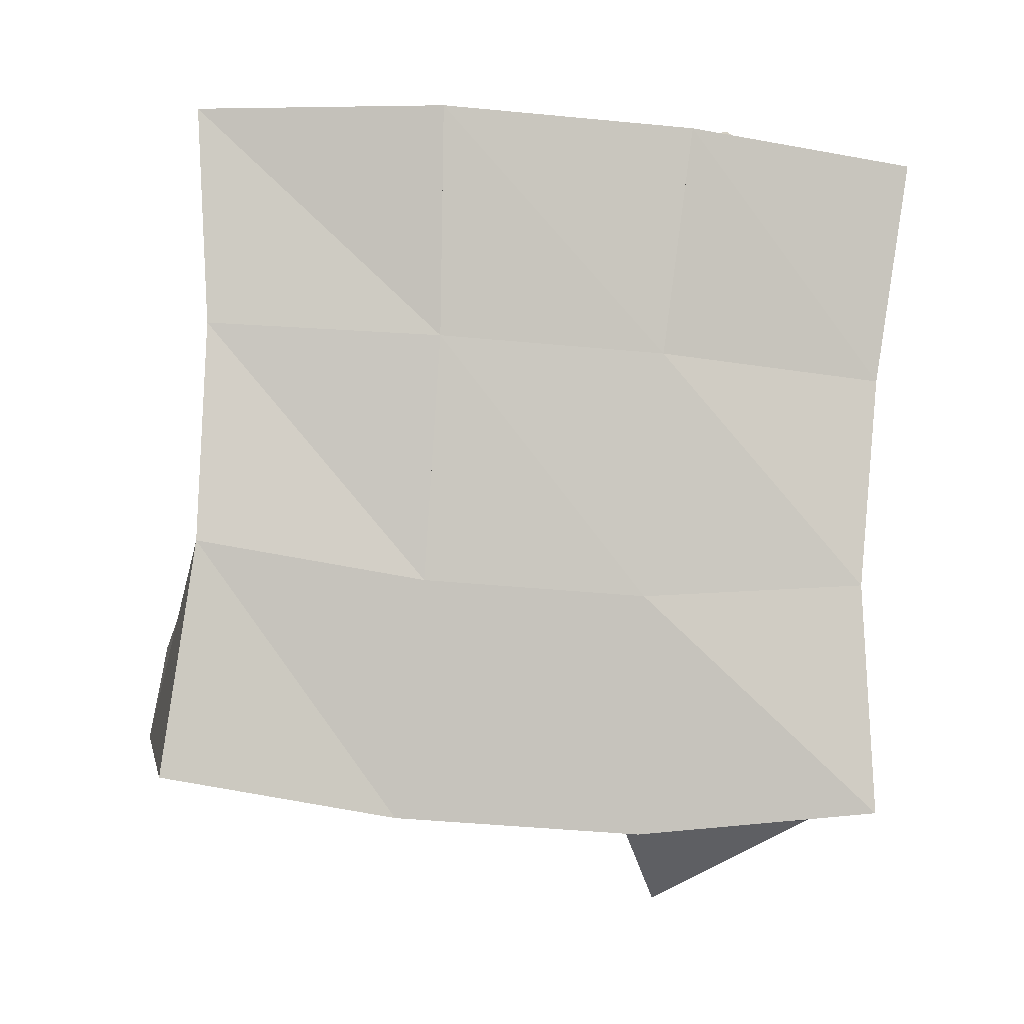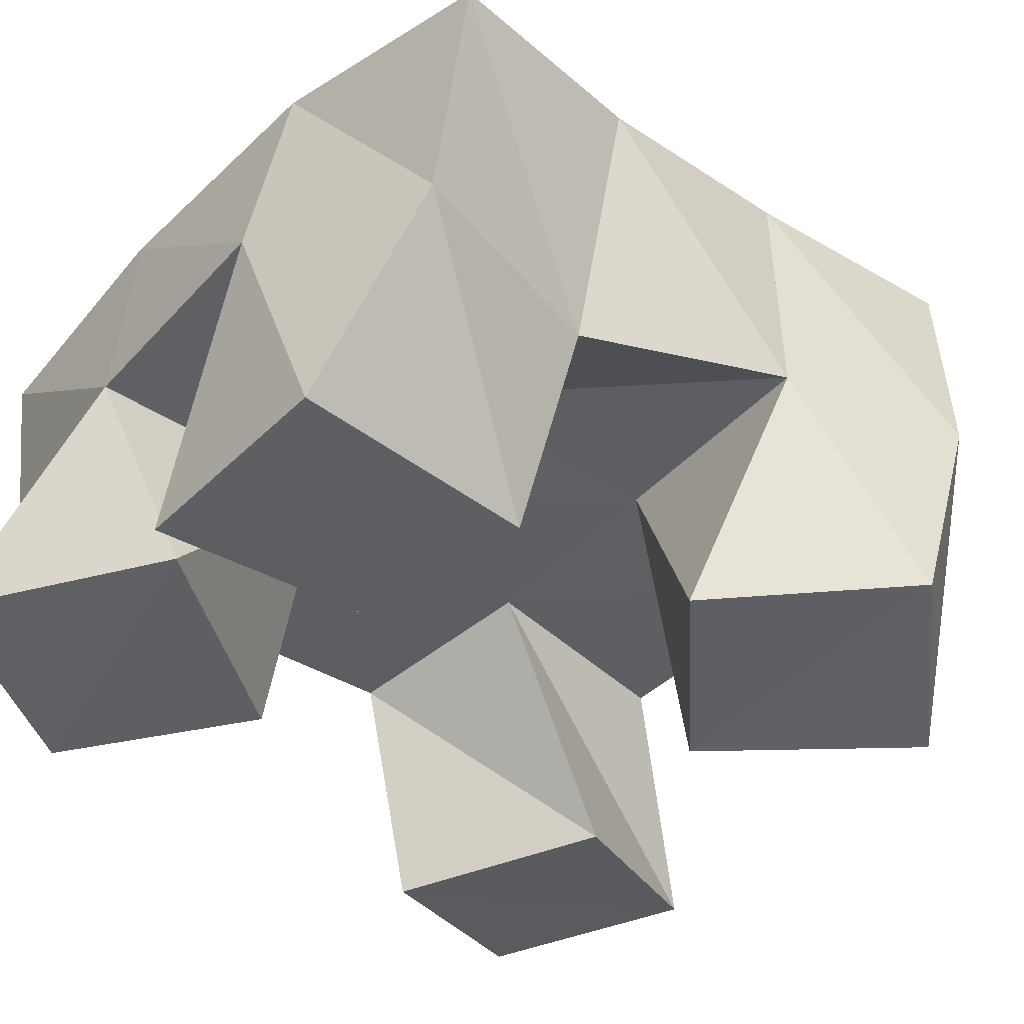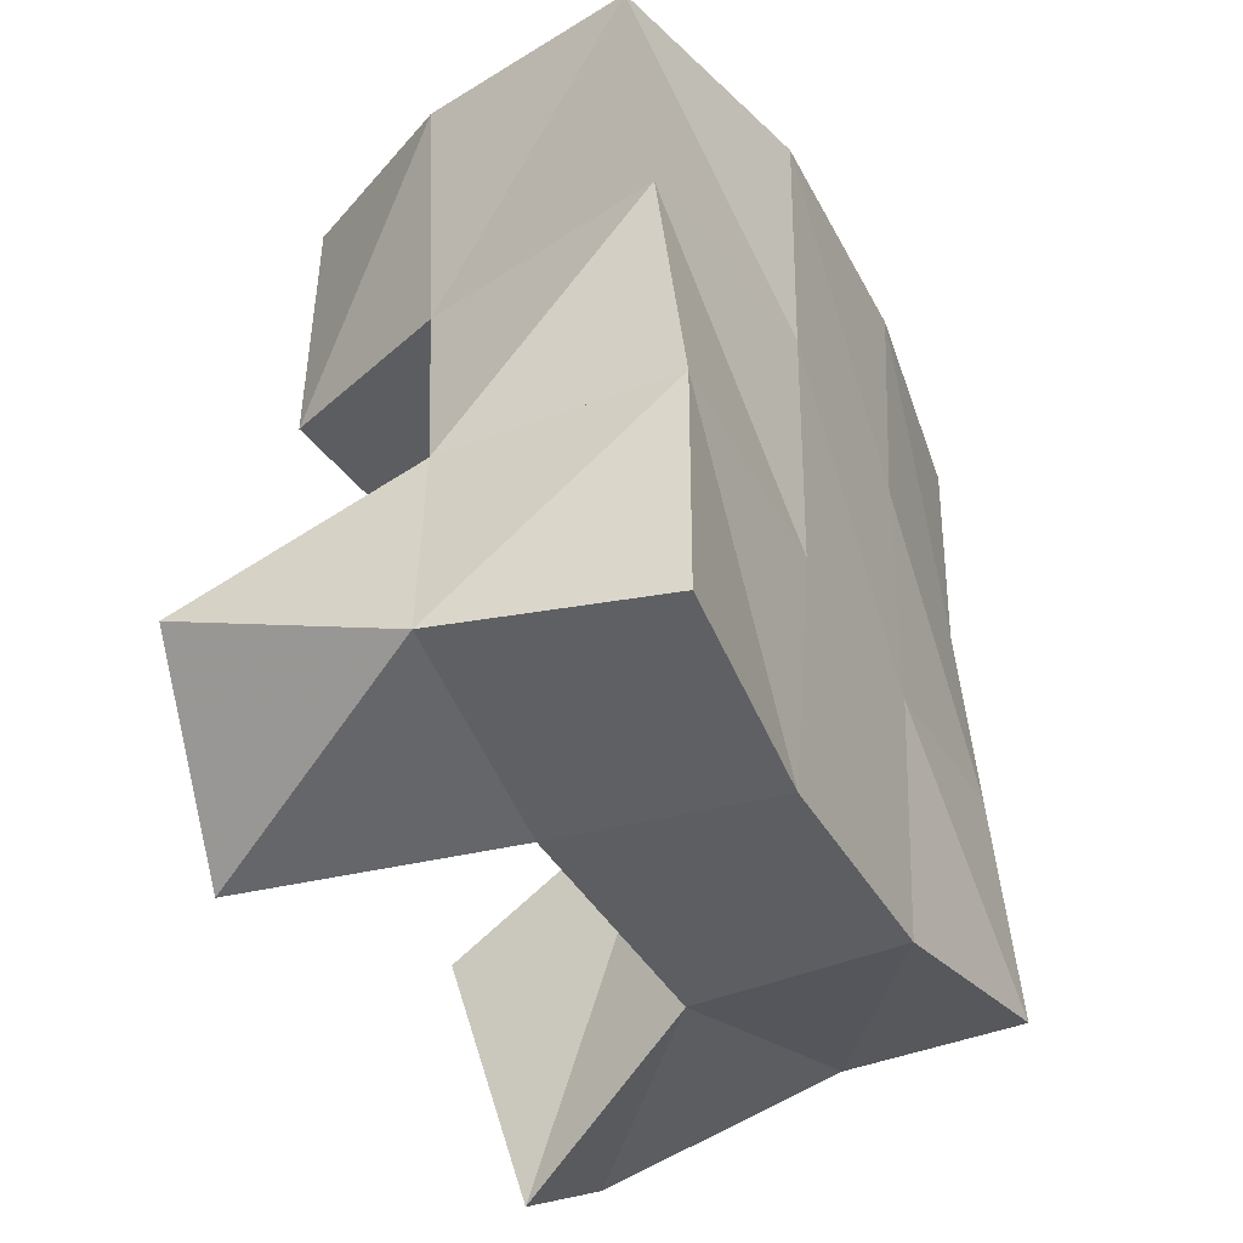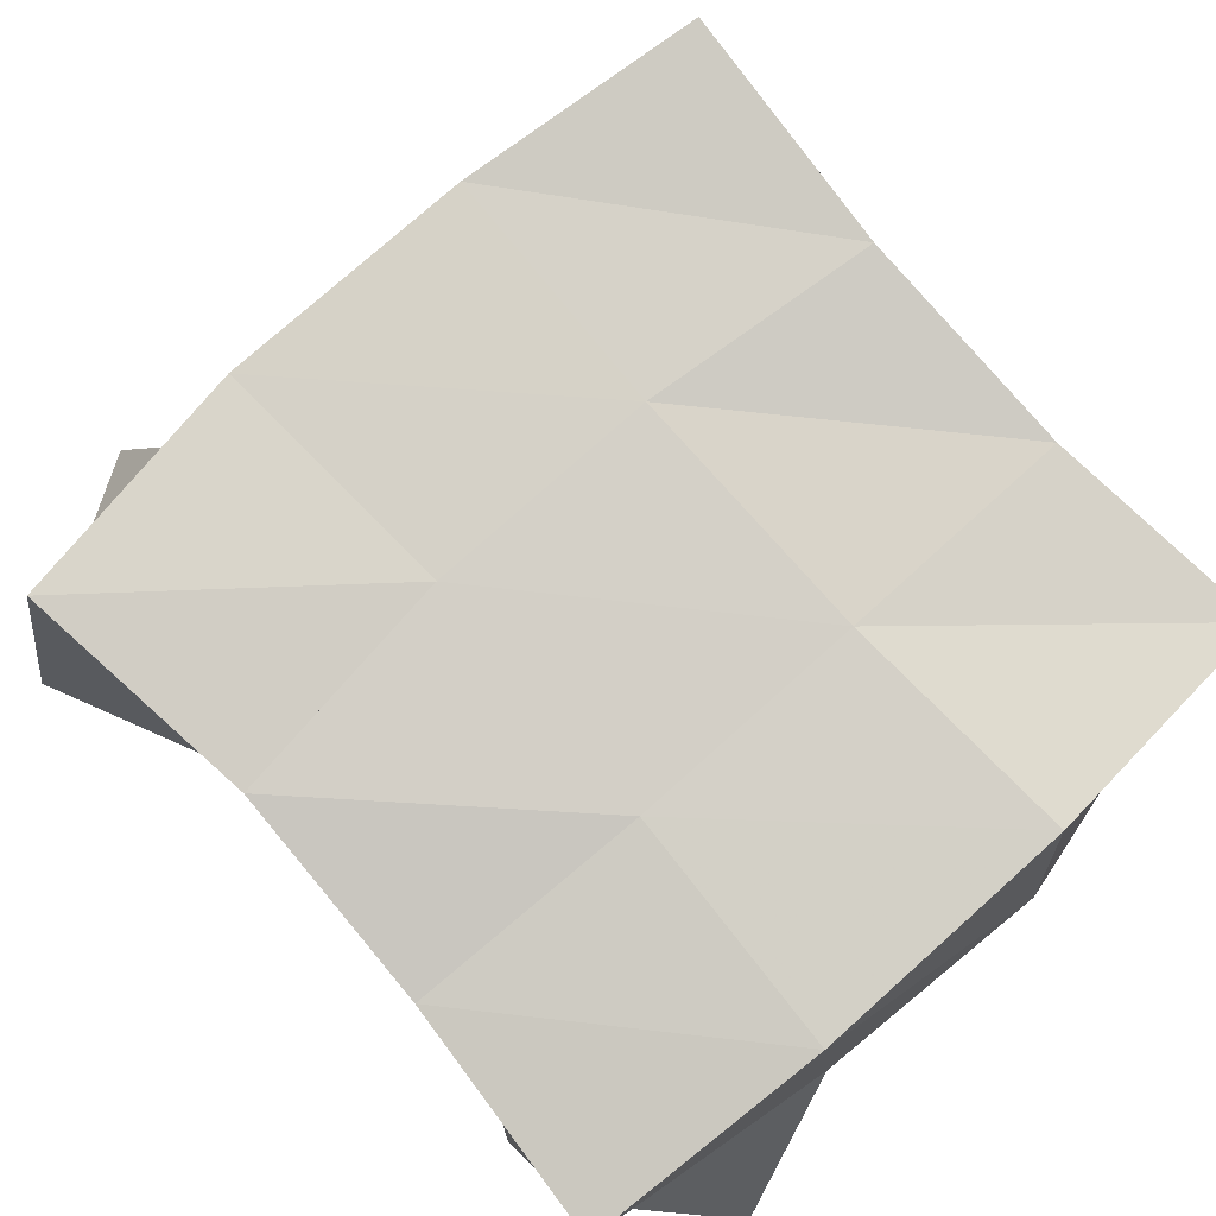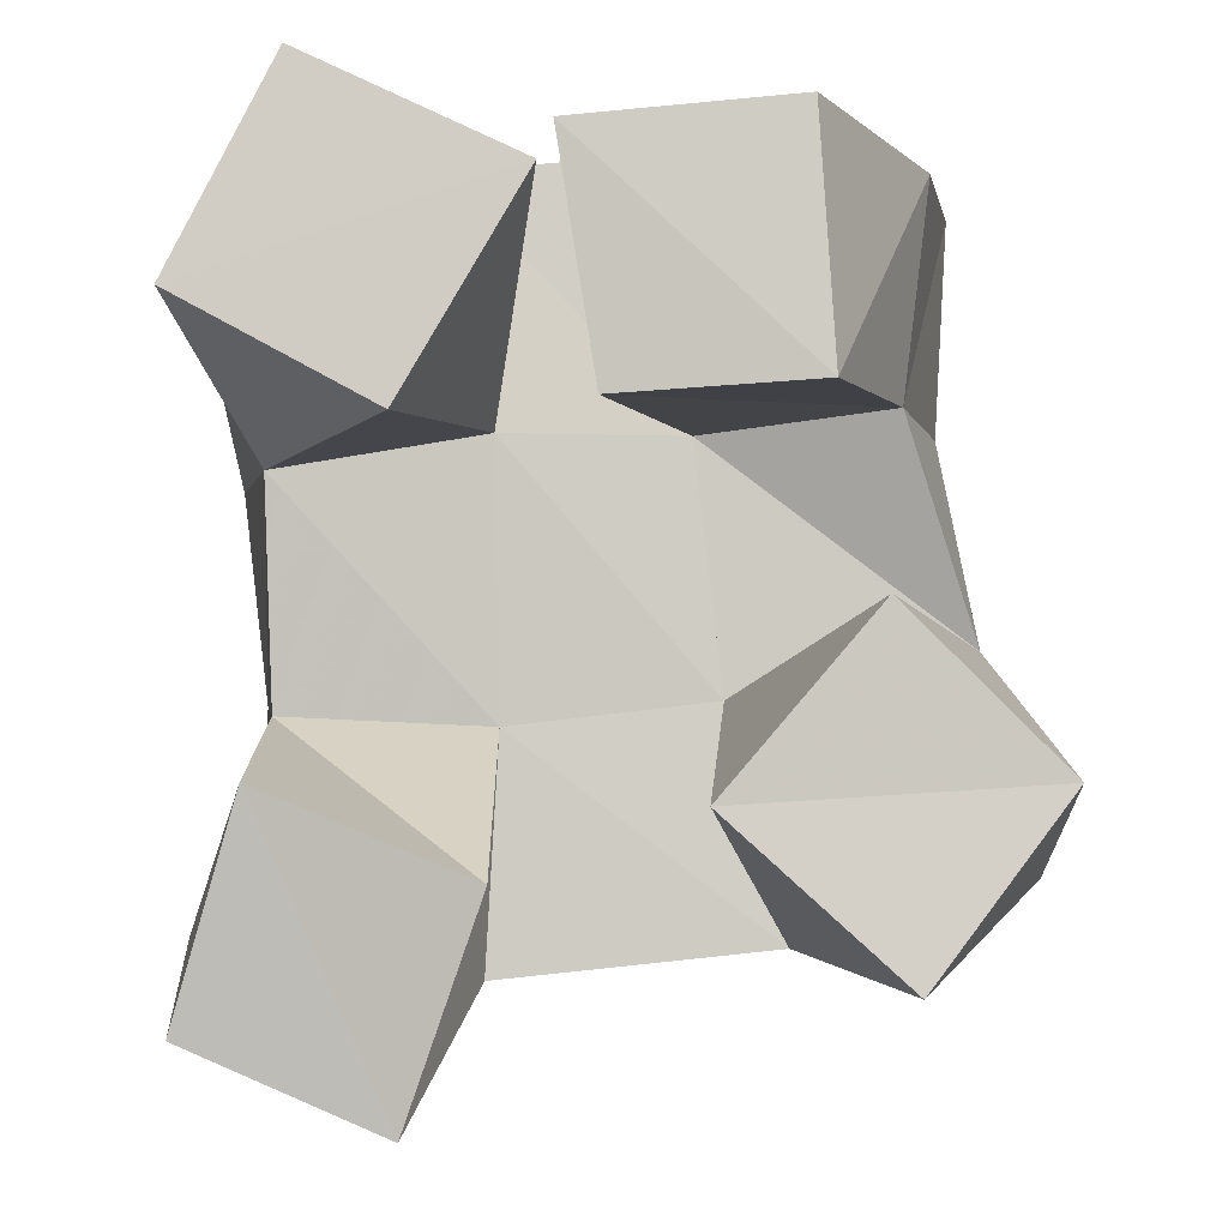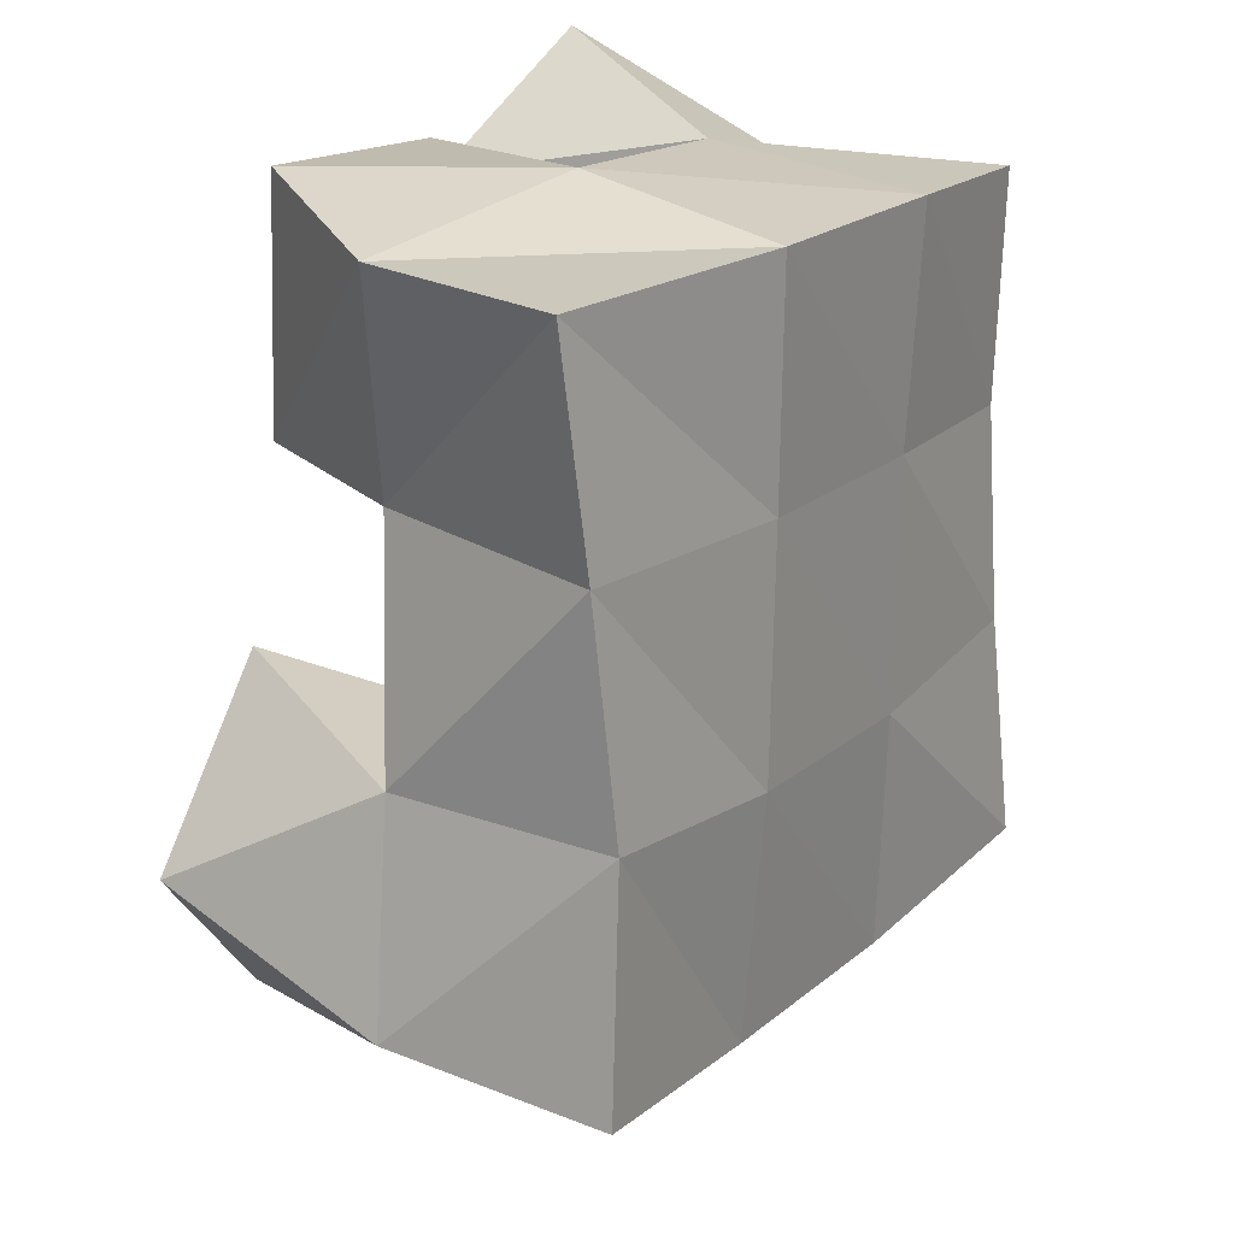
<metadata>
{"format":"obj","ext":"obj","renderer":"f3d","projection":"perspective","resolution":1024,"background":"white","views":[{"elev":0.4,"azim":173.9,"up":"+Z"},{"elev":-41.9,"azim":43.7,"up":"+Y"},{"elev":-33.0,"azim":115.8,"up":"+Z"},{"elev":79.5,"azim":-45.9,"up":"+Y"},{"elev":-5.3,"azim":-2.2,"up":"+Z"},{"elev":24.2,"azim":123.0,"up":"+Z"}]}
</metadata>
<code>
v 0.1247 0.1088 0.9211
v 0.1226 0.1626 0.9384
v 0.166 0.1128 0.9025
v 0.1811 0.1541 0.9298
v 0.1381 0.1 0.967
v 0.1395 0.1491 0.9813
v 0.1819 0.1036 0.9488
v 0.1839 0.1531 0.9796
v 0.2017 0.1038 1.037
v 0.2222 0.1533 1.038
v 0.245 0.1 1.04
v 0.2626 0.1398 1.041
v 0.1934 0.1005 1.088
v 0.2219 0.1546 1.096
v 0.2416 0.1 1.093
v 0.2686 0.1412 1.089
v 0.1638 0.1 1.034
v 0.138 0.1425 1.029
v 0.1904 0.1 1.08
v 0.1826 0.1494 1.038
v 0.1217 0.1005 1.056
v 0.1226 0.1437 1.073
v 0.1441 0.1012 1.101
v 0.1726 0.1518 1.091
v 0.2595 0.1 0.9286
v 0.241 0.1532 0.9361
v 0.2896 0.1044 0.9672
v 0.2915 0.1563 0.9498
v 0.2216 0.1 0.9627
v 0.2284 0.1541 0.9849
v 0.2544 0.1001 1.001
v 0.279 0.1506 0.9945
v 0.1323 0.2058 0.9365
v 0.1839 0.2011 0.932
v 0.1342 0.2009 0.9861
v 0.1828 0.2019 0.984
v 0.1293 0.1949 1.031
v 0.1782 0.1999 1.037
v 0.1214 0.1923 1.08
v 0.1716 0.1992 1.086
v 0.2369 0.2007 0.9363
v 0.2307 0.2017 0.9877
v 0.2271 0.2003 1.041
v 0.2263 0.2002 1.09
v 0.2871 0.2043 0.9461
v 0.2794 0.2007 0.9963
v 0.2772 0.1936 1.043
v 0.2793 0.1888 1.09
f 1 2 4
f 3 1 4
f 2 6 8
f 4 2 8
f 6 5 7
f 8 6 7
f 5 1 3
f 7 5 3
f 8 7 3
f 4 8 3
f 2 1 5
f 6 2 5
f 9 10 12
f 11 9 12
f 10 14 16
f 12 10 16
f 14 13 15
f 16 14 15
f 13 9 11
f 15 13 11
f 16 15 11
f 12 16 11
f 10 9 13
f 14 10 13
f 17 18 20
f 19 17 20
f 18 22 24
f 20 18 24
f 22 21 23
f 24 22 23
f 21 17 19
f 23 21 19
f 24 23 19
f 20 24 19
f 18 17 21
f 22 18 21
f 25 26 28
f 27 25 28
f 26 30 32
f 28 26 32
f 30 29 31
f 32 30 31
f 29 25 27
f 31 29 27
f 32 31 27
f 28 32 27
f 26 25 29
f 30 26 29
f 2 33 34
f 4 2 34
f 33 35 36
f 34 33 36
f 35 6 8
f 36 35 8
f 6 2 4
f 8 6 4
f 36 8 4
f 34 36 4
f 33 2 6
f 35 33 6
f 6 35 36
f 8 6 36
f 35 37 38
f 36 35 38
f 37 18 20
f 38 37 20
f 18 6 8
f 20 18 8
f 38 20 8
f 36 38 8
f 35 6 18
f 37 35 18
f 18 37 38
f 20 18 38
f 37 39 40
f 38 37 40
f 39 22 24
f 40 39 24
f 22 18 20
f 24 22 20
f 40 24 20
f 38 40 20
f 37 18 22
f 39 37 22
f 4 34 41
f 26 4 41
f 34 36 42
f 41 34 42
f 36 8 30
f 42 36 30
f 8 4 26
f 30 8 26
f 42 30 26
f 41 42 26
f 34 4 8
f 36 34 8
f 8 36 42
f 30 8 42
f 36 38 43
f 42 36 43
f 38 20 10
f 43 38 10
f 20 8 30
f 10 20 30
f 43 10 30
f 42 43 30
f 36 8 20
f 38 36 20
f 20 38 43
f 10 20 43
f 38 40 44
f 43 38 44
f 40 24 14
f 44 40 14
f 24 20 10
f 14 24 10
f 44 14 10
f 43 44 10
f 38 20 24
f 40 38 24
f 26 41 45
f 28 26 45
f 41 42 46
f 45 41 46
f 42 30 32
f 46 42 32
f 30 26 28
f 32 30 28
f 46 32 28
f 45 46 28
f 41 26 30
f 42 41 30
f 30 42 46
f 32 30 46
f 42 43 47
f 46 42 47
f 43 10 12
f 47 43 12
f 10 30 32
f 12 10 32
f 47 12 32
f 46 47 32
f 42 30 10
f 43 42 10
f 10 43 47
f 12 10 47
f 43 44 48
f 47 43 48
f 44 14 16
f 48 44 16
f 14 10 12
f 16 14 12
f 48 16 12
f 47 48 12
f 43 10 14
f 44 43 14

</code>
